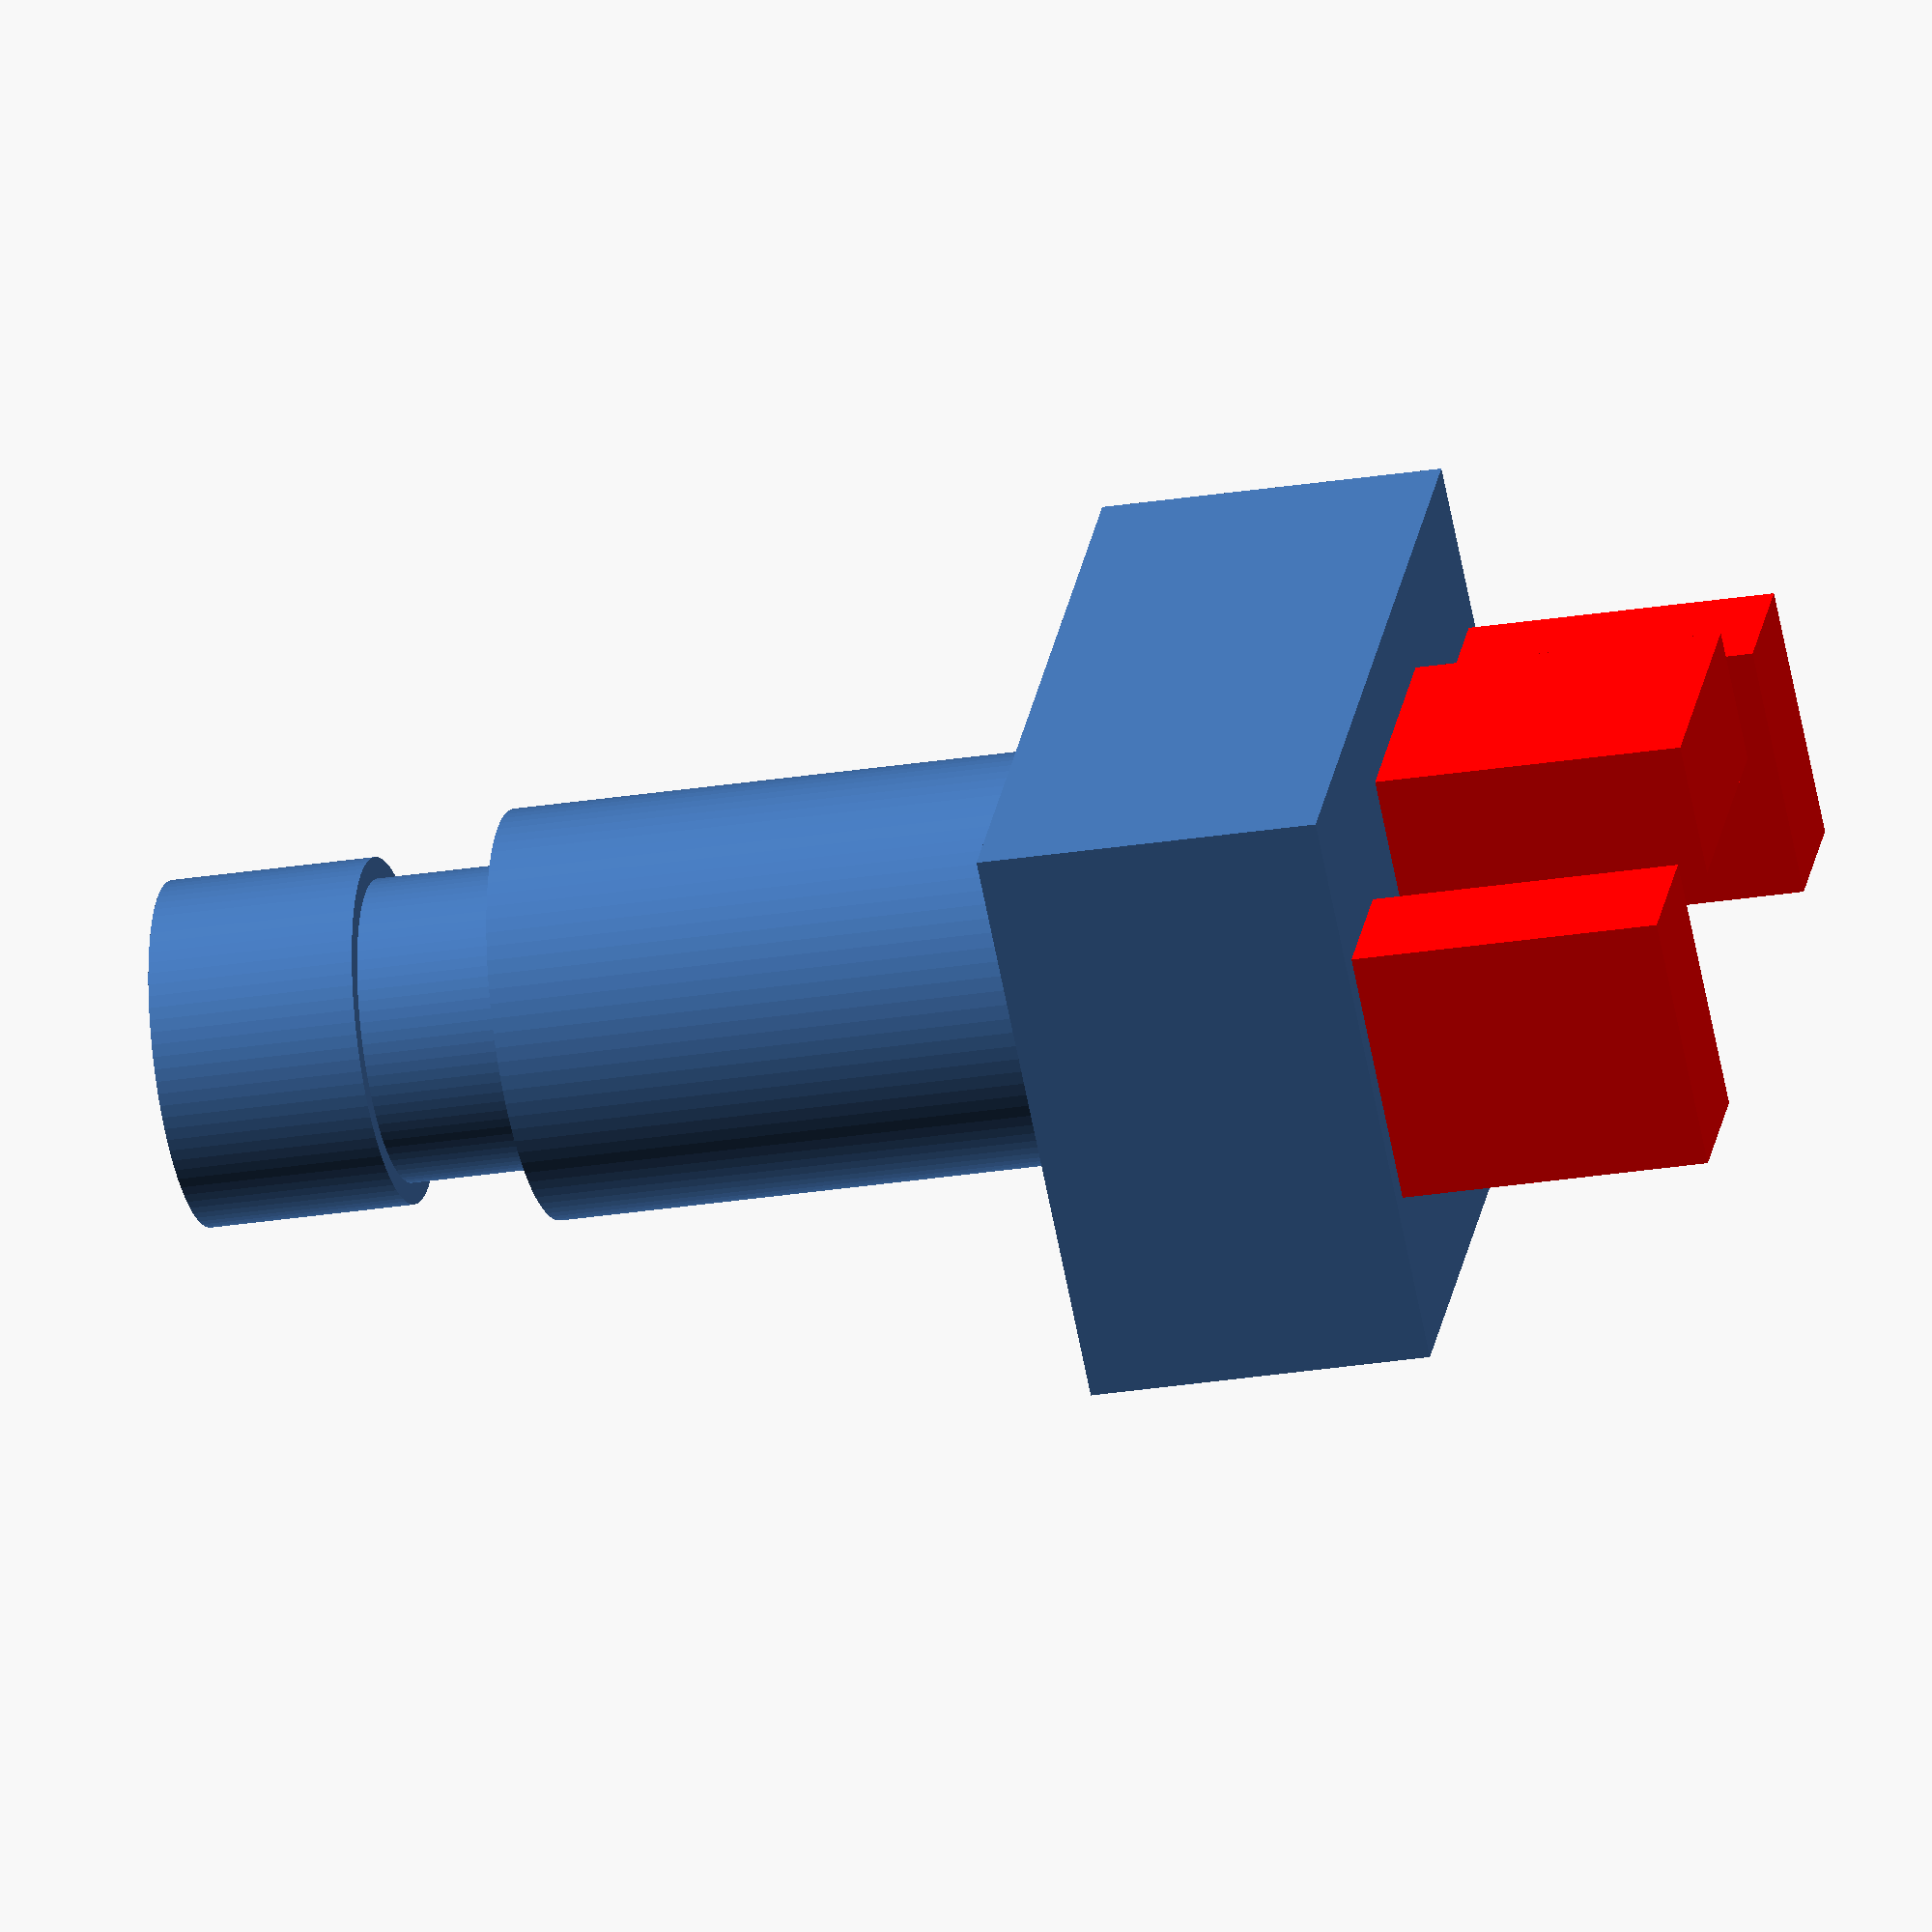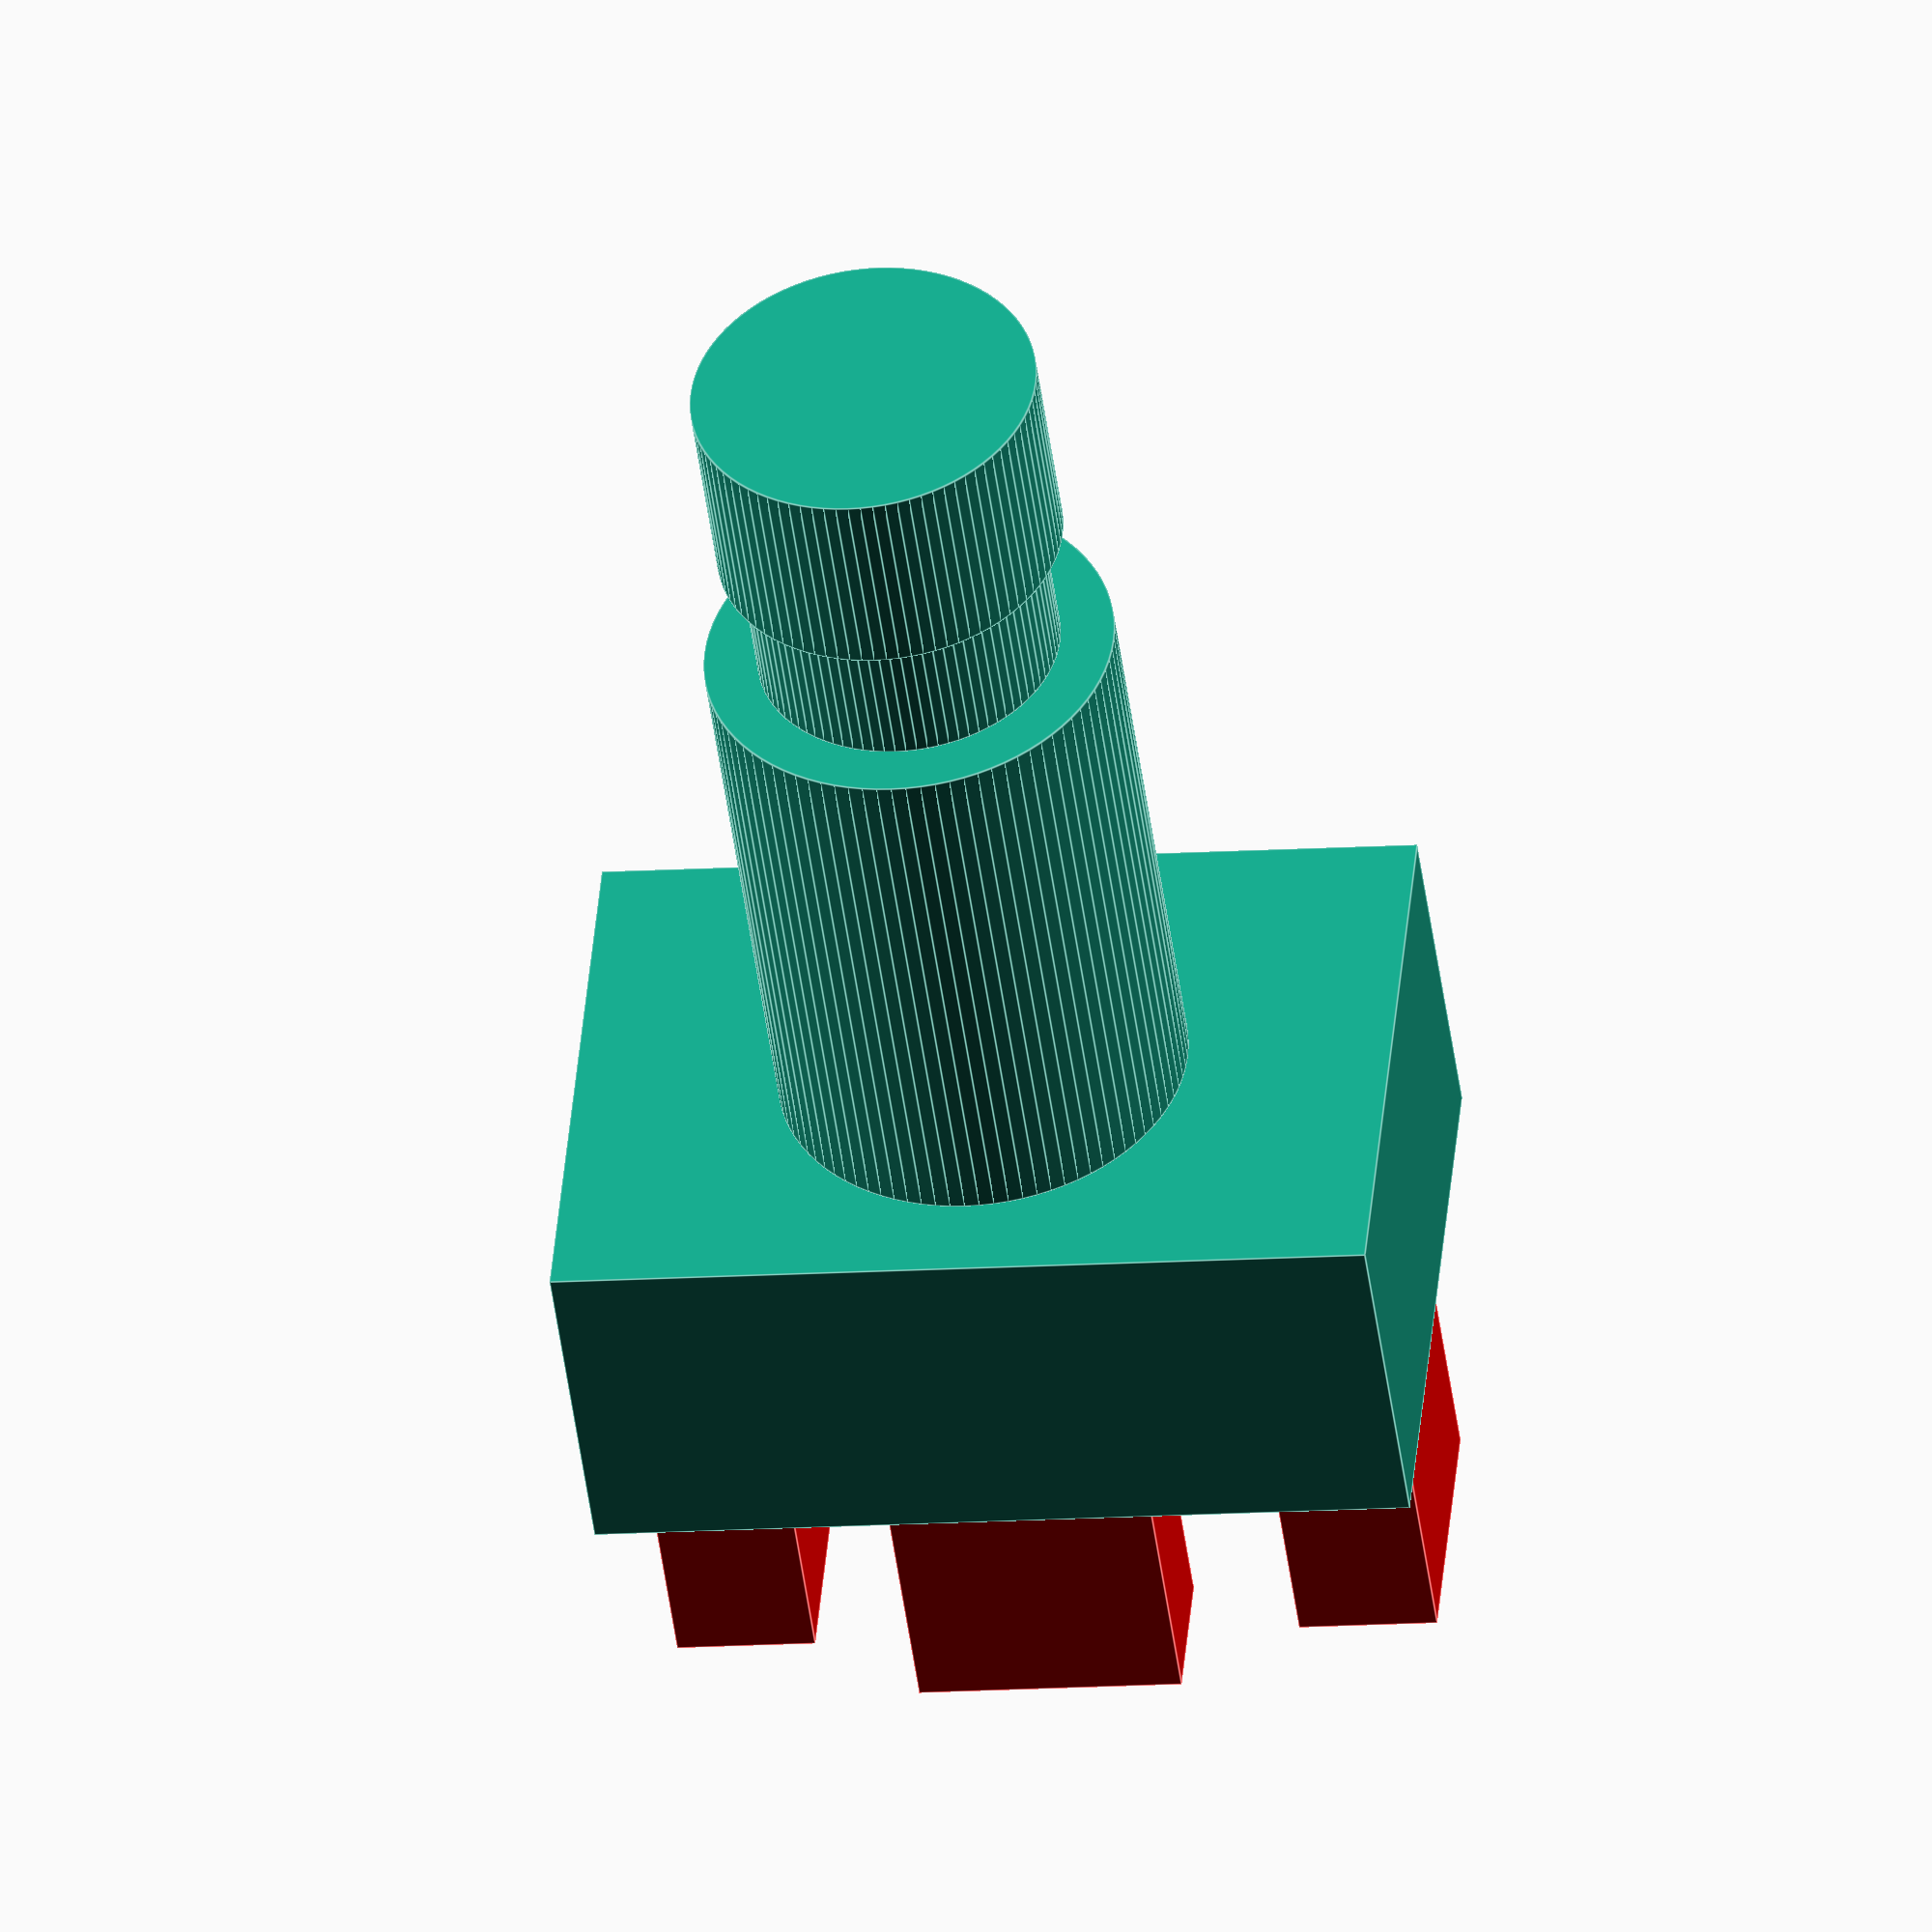
<openscad>
//=================================================================================
// switch2.scad
// Model for pushbutton power cutoff switches
//
// Dr Tom Flint, 12 Dec 2020
//=================================================================================

//-------------------------------------------------------
module switch2(){

  // stack
  cylinder(r=11.85/2,h=16.5,$fn=88);
  translate([0,0,16.5])
  cylinder(r=8.76/2,h=4.2,$fn=88);
  translate([0,0,16.5+4.2])
  cylinder(r=10/2,h=6,$fn=88);

  // body
  translate([0,0,-5])
  cube([17,23.6,10],center=true);

  // wiring tabs
  color("red")
  translate([0,0,-19]){
    translate([2,-7.6/2,0])
    cube([4,7.6,9]);
    translate([-7.6/2,-11,0])
    cube([7.6,4,9]);
    translate([-7.6/2,7,0])
    cube([7.6,4,9]);
    
  }

}

//==================================================================================


switch2();


//==================================================================================





</openscad>
<views>
elev=26.6 azim=321.6 roll=104.2 proj=o view=solid
elev=226.8 azim=275.1 roll=172.6 proj=o view=edges
</views>
